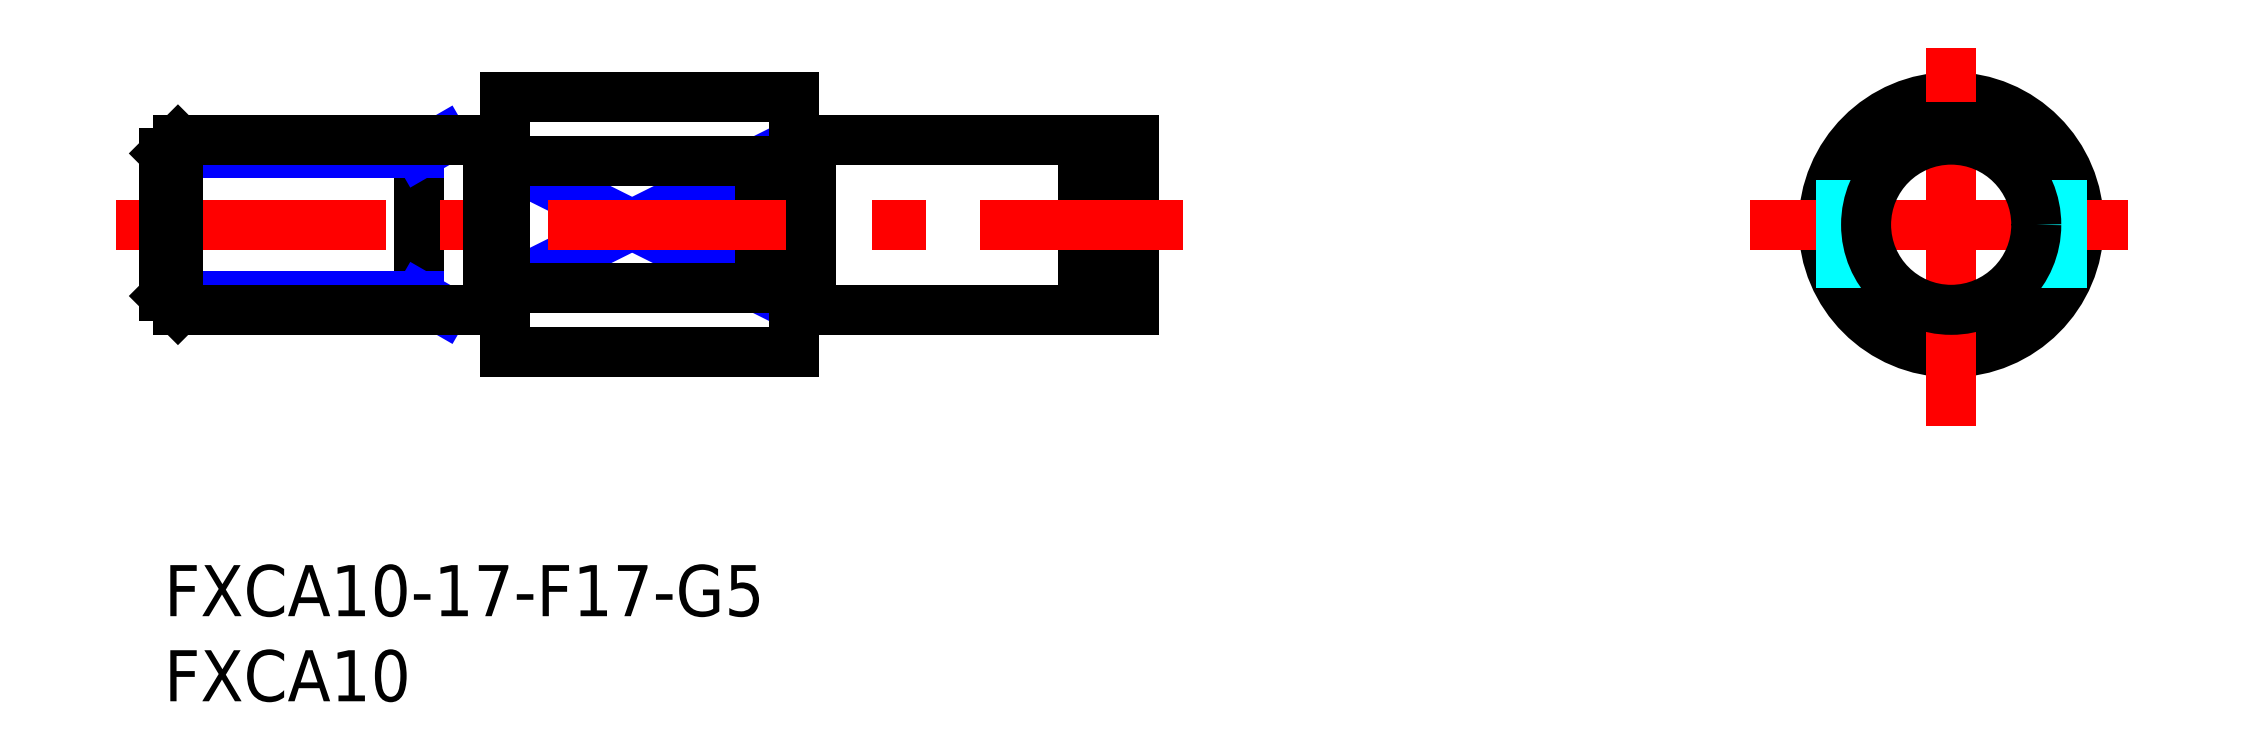
<metadata>
{"format":"dxf","ext":"dxf","renderer":"ezdxf+matplotlib","layout":"modelspace","background":"white","min_lineweight":24,"dpi":150}
</metadata>
<code>
0
SECTION
2
ENTITIES
0
INSERT
8
MSM_CONTINUOUS
2
*U3
10
0
20
0
30
0
0
INSERT
8
MSM_CONTINUOUS
2
*U4
10
0
20
0
30
0
0
LINE
8
MSM_NARROW
10
20
20
23.74
30
0
11
35
21
16.26
31
0
0
LINE
8
MSM_NARROW
10
20
20
16.26
30
0
11
35
21
23.74
31
0
0
LINE
8
MSM_CONTINUOUS
10
20
20
27.5
30
0
11
20
21
12.5
31
0
0
LINE
8
MSM_CONTINUOUS
10
15
20
25
30
0
11
15
21
15
31
0
0
CIRCLE
8
MSM_CONTINUOUS
10
105
20
20
30
0
40
7.5
0
LINE
8
MSM_CENTER
10
105
20
8.175
30
0
11
105
21
31.82
31
0
0
LINE
8
MSM_CONTINUOUS
10
38
20
25
30
0
11
54
21
25
31
0
0
LINE
8
MSM_CONTINUOUS
10
38
20
15
30
0
11
54
21
15
31
0
0
LINE
8
MSM_CONTINUOUS
10
35
20
23.74
30
0
11
35
21
16.26
31
0
0
LINE
8
MSM_CENTER
10
93.18
20
20
30
0
11
116.8
21
20
31
0
0
LINE
8
MSM_DASHED
10
111.5
20
16.26
30
0
11
111.5
21
23.74
31
0
0
LINE
8
MSM_DASHED
10
98.5
20
16.26
30
0
11
98.5
21
23.74
31
0
0
LINE
8
MSM_CONTINUOUS
10
20
20
27.5
30
0
11
37
21
27.5
31
0
0
LINE
8
MSM_CONTINUOUS
10
20
20
12.5
30
0
11
37
21
12.5
31
0
0
LINE
8
MSM_CONTINUOUS
10
35
20
23.74
30
0
11
20
21
23.74
31
0
0
LINE
8
MSM_CONTINUOUS
10
35
20
16.26
30
0
11
20
21
16.26
31
0
0
LINE
8
MSM_CONTINUOUS
10
37
20
27.5
30
0
11
37
21
12.5
31
0
0
LINE
8
MSM_CONTINUOUS
10
54
20
25
30
0
11
54
21
15
31
0
0
LINE
8
MSM_CONTINUOUS
10
57
20
25
30
0
11
57
21
15
31
0
0
LINE
8
MSM_CONTINUOUS
10
55.15
20
25
30
0
11
55.15
21
15
31
0
0
LINE
8
MSM_CENTER
10
-2.85
20
20
30
0
11
59.85
21
20
31
0
0
LINE
8
MSM_CONTINUOUS
10
55.15
20
25
30
0
11
57
21
25
31
0
0
LINE
8
MSM_CONTINUOUS
10
55.15
20
15
30
0
11
57
21
15
31
0
0
LINE
8
MSM_CONTINUOUS
10
54
20
15.2
30
0
11
55.15
21
15.2
31
0
0
LINE
8
MSM_CONTINUOUS
10
54
20
24.8
30
0
11
55.15
21
24.8
31
0
0
LINE
8
MSM_NARROW
10
16.41
20
15
30
0
11
15
21
15.81
31
0
0
LINE
8
MSM_NARROW
10
15
20
15.81
30
0
11
-4.97e-14
21
15.81
31
0
0
LINE
8
MSM_NARROW
10
15
20
24.19
30
0
11
-4.97e-14
21
24.19
31
0
0
LINE
8
MSM_NARROW
10
16.41
20
25
30
0
11
15
21
24.19
31
0
0
LINE
8
MSM_CONTINUOUS
10
0.812
20
15
30
0
11
0.812
21
25
31
0
0
LINE
8
MSM_CONTINUOUS
10
-4.97e-14
20
24.19
30
0
11
0.812
21
25
31
0
0
LINE
8
MSM_CONTINUOUS
10
4.97e-14
20
15.81
30
0
11
0.812
21
15
31
0
0
LINE
8
MSM_CONTINUOUS
10
19
20
15
30
0
11
0.812
21
15
31
0
0
LINE
8
MSM_CONTINUOUS
10
19
20
25
30
0
11
0.812
21
25
31
0
0
LINE
8
MSM_CONTINUOUS
10
4.97e-14
20
15.81
30
0
11
-4.97e-14
21
24.19
31
0
0
LINE
8
MSM_CONTINUOUS
10
19
20
25
30
0
11
19
21
15
31
0
0
LINE
8
MSM_CONTINUOUS
10
38
20
25
30
0
11
38
21
15
31
0
0
LINE
8
MSM_CONTINUOUS
10
37
20
24.9
30
0
11
38
21
24.9
31
0
0
LINE
8
MSM_CONTINUOUS
10
37
20
15.1
30
0
11
38
21
15.1
31
0
0
LINE
8
MSM_CONTINUOUS
10
20
20
15.1
30
0
11
19
21
15.1
31
0
0
LINE
8
MSM_CONTINUOUS
10
20
20
24.9
30
0
11
19
21
24.9
31
0
0
CIRCLE
8
MSM_CONTINUOUS
10
105
20
20
30
0
40
5
0
ENDSEC
0
EOF

</code>
